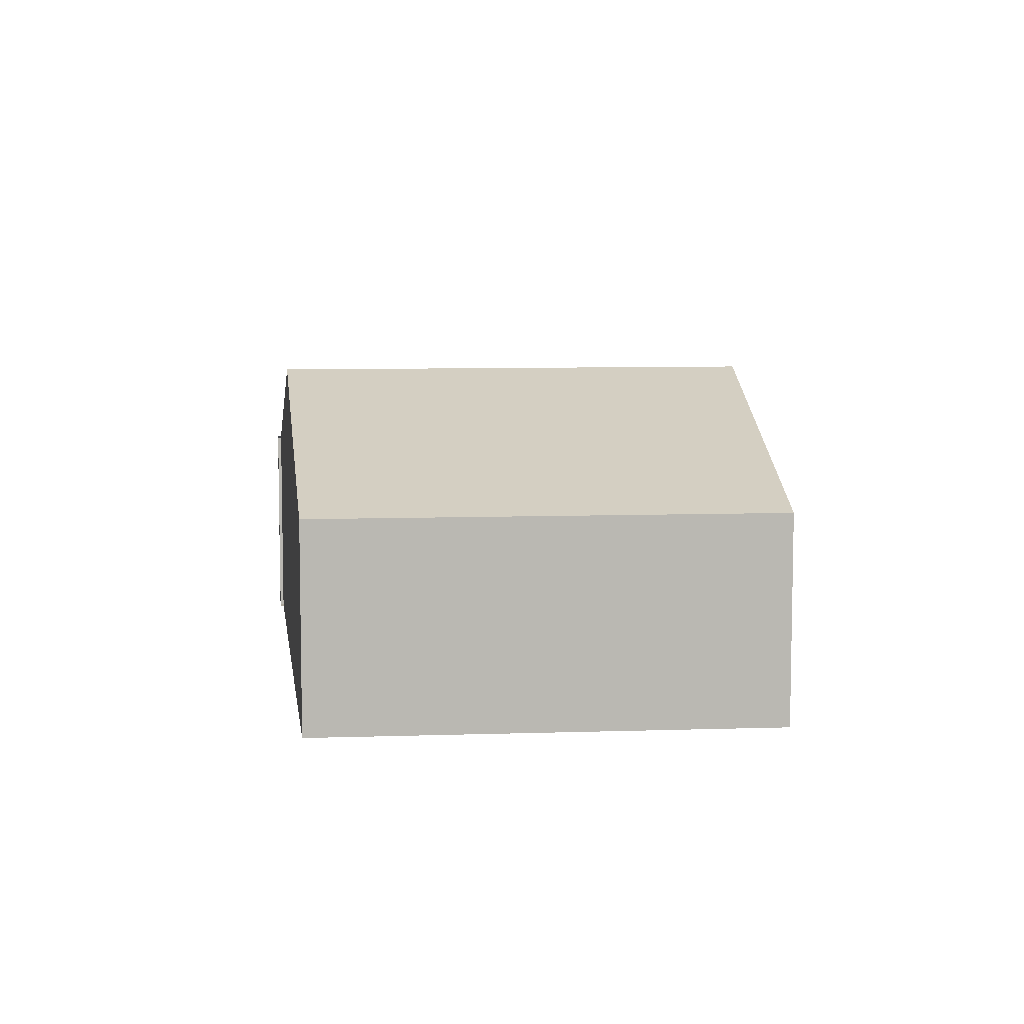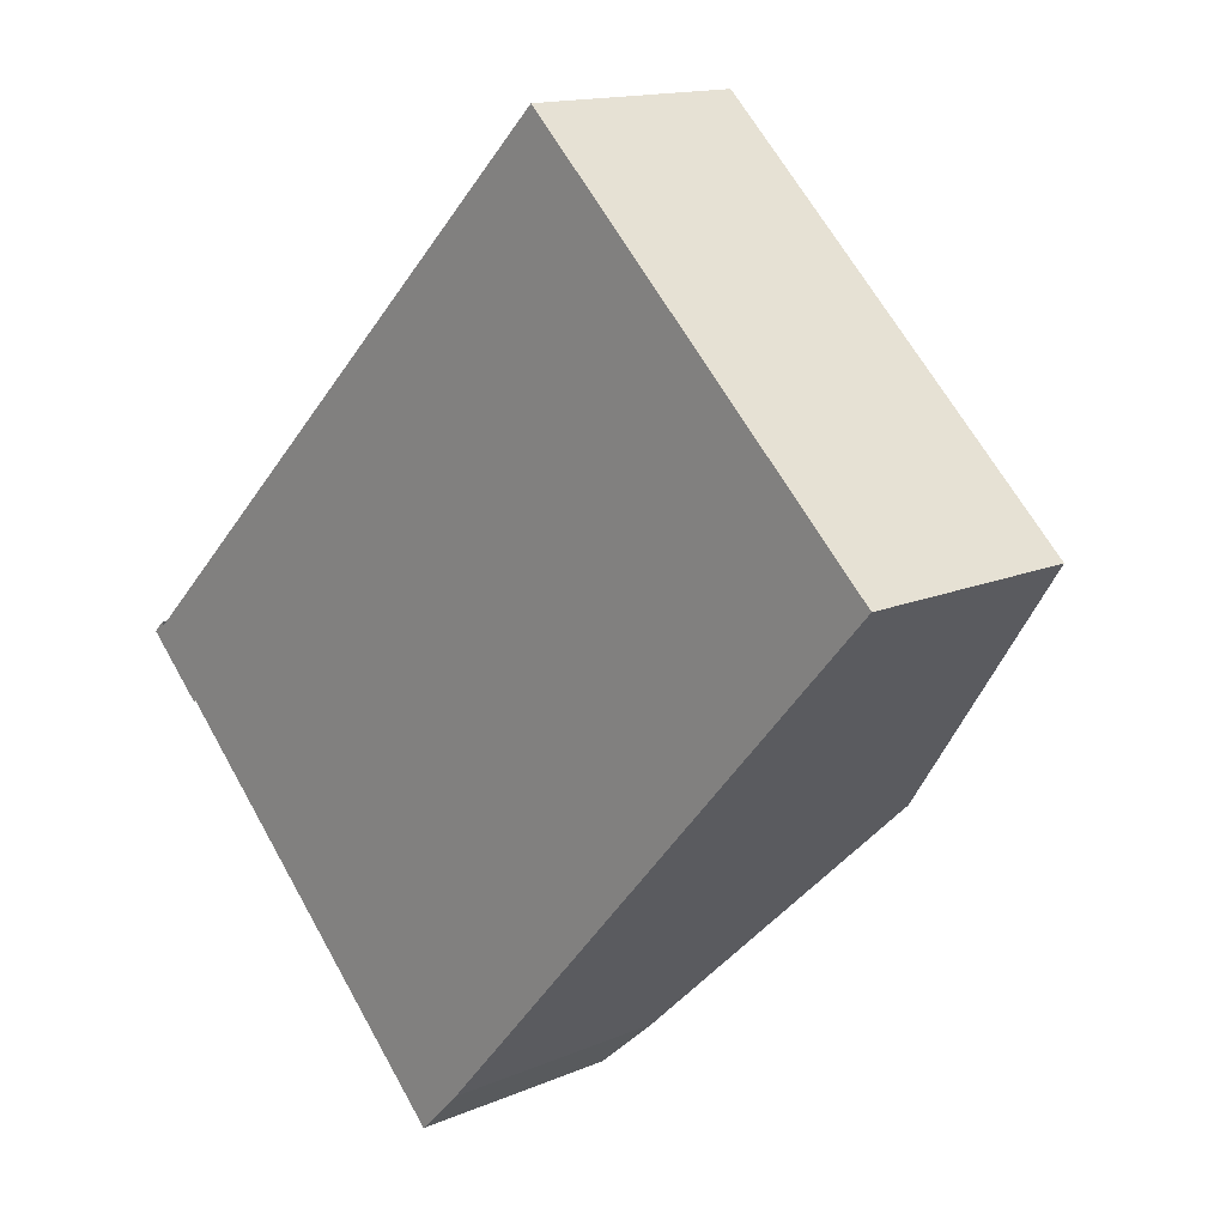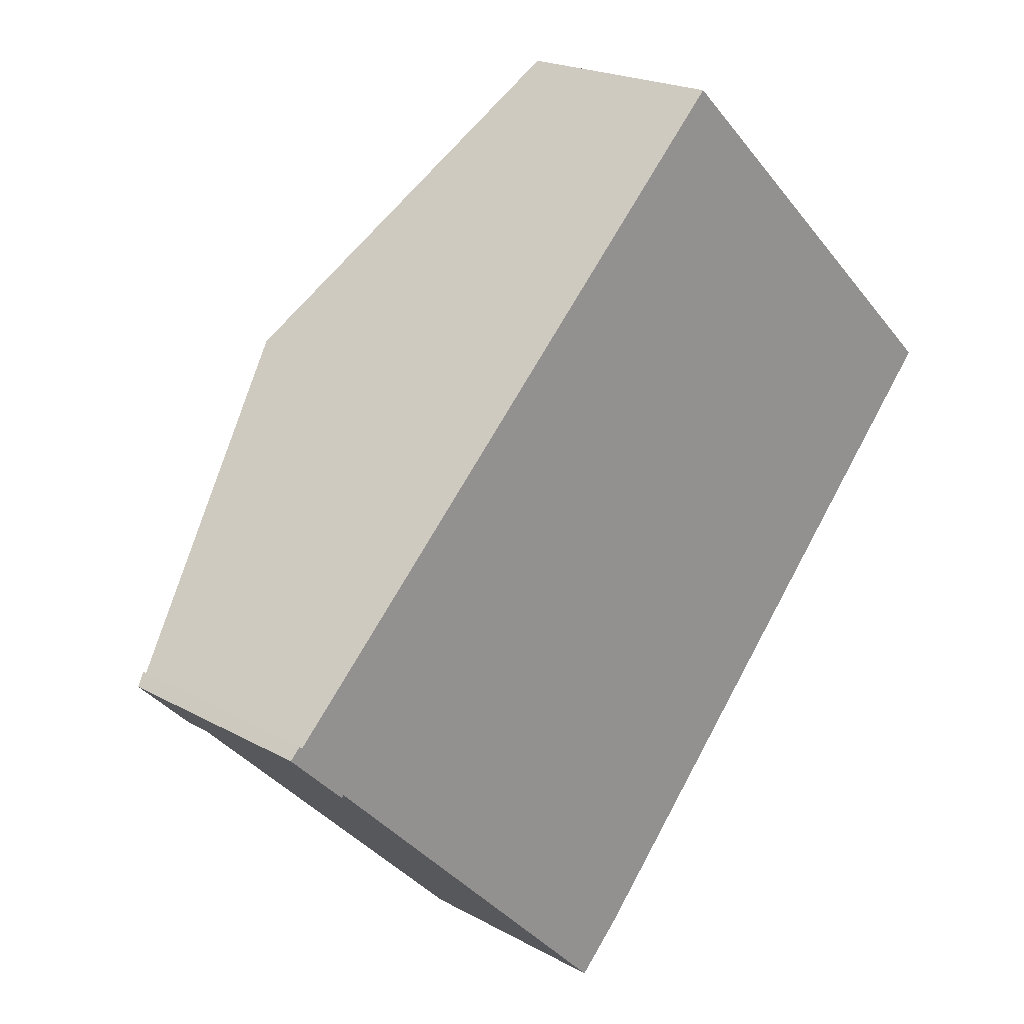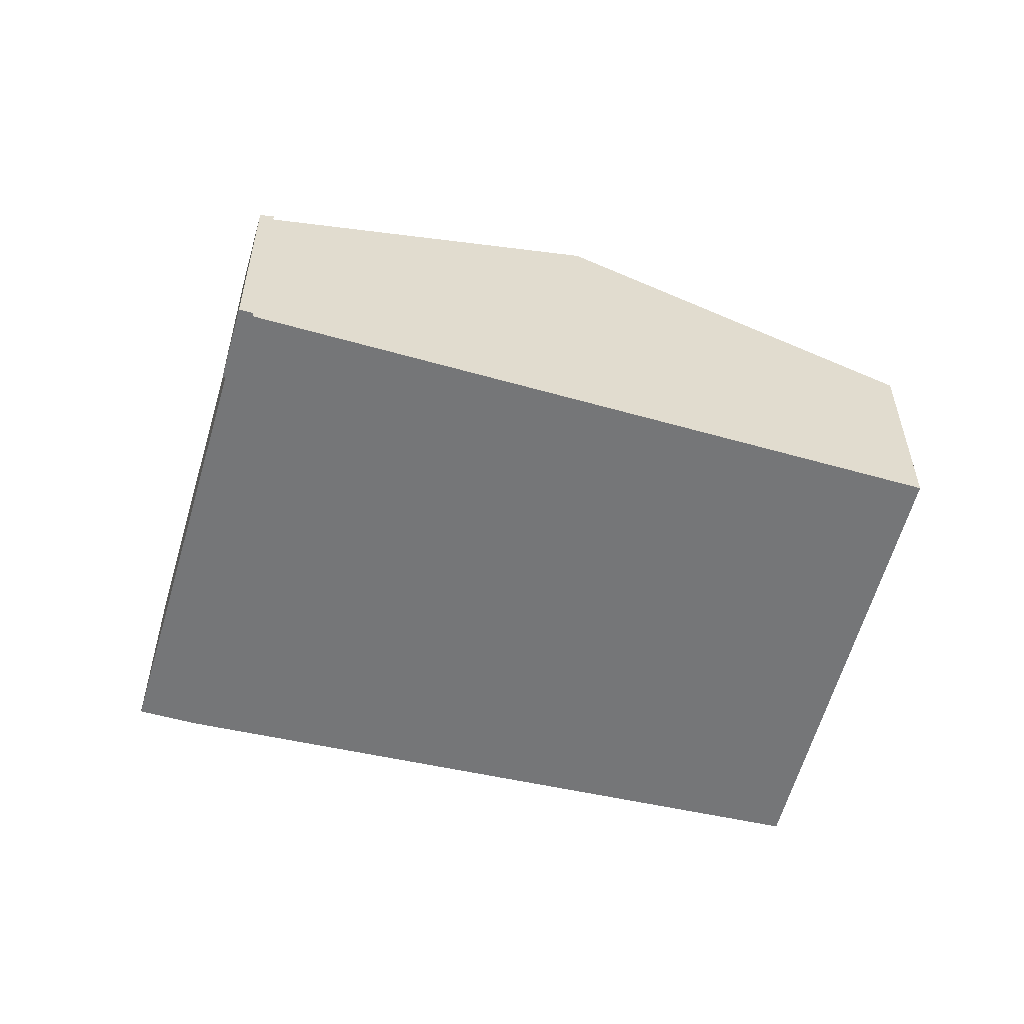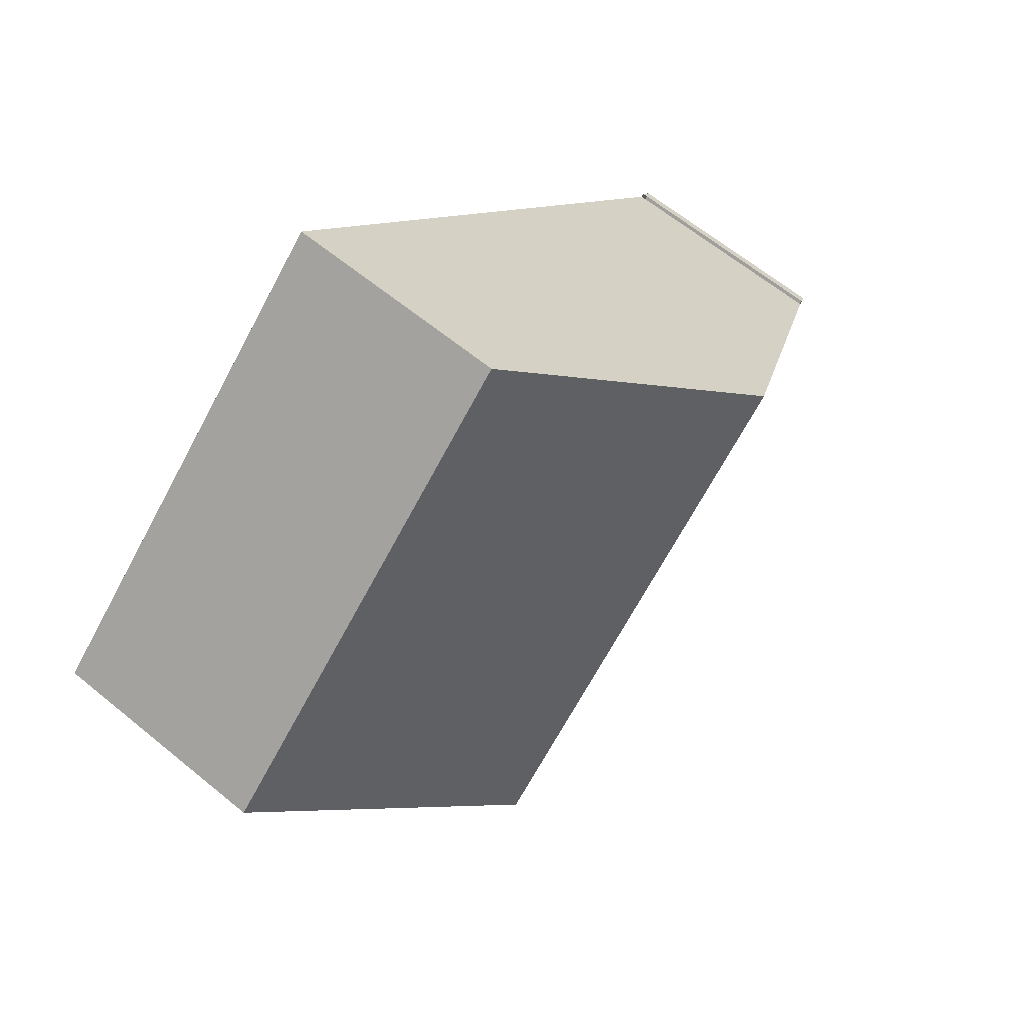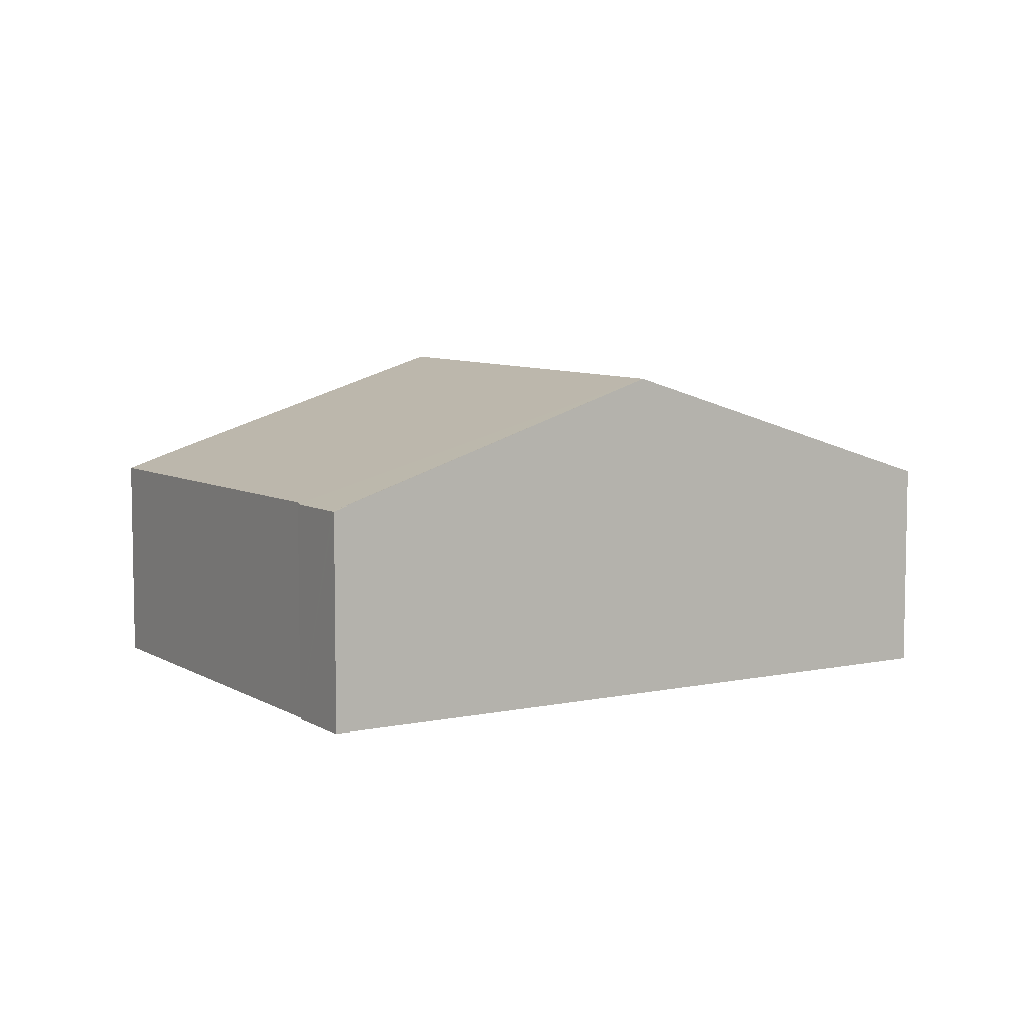
<metadata>
{"format":"obj","ext":"obj","renderer":"f3d","projection":"perspective","resolution":1024,"background":"white","views":[{"elev":8.0,"azim":38.0,"up":"+Y"},{"elev":14.3,"azim":46.5,"up":"+Z"},{"elev":20.7,"azim":-45.1,"up":"+Z"},{"elev":-56.8,"azim":-61.1,"up":"+Y"},{"elev":62.2,"azim":130.0,"up":"+Z"},{"elev":7.1,"azim":-76.3,"up":"+Y"}]}
</metadata>
<code>
v  0.02 1.332 -0.02
v  0.36 1.334 -0.332
v  0.347 1.328 -0.345
v  0 1.332 8.156e-17
v  0.079 1.361 0.047
v  0.063 1.361 0.063
v  2.567 1.424 -2.02
v  2.3 1.304 -2.286
v  3.859 2.04 -0.579
v  1.599 2.04 1.546
v  3.206 1.322 3.13
v  3.517 1.322 2.838
v  5.365 1.322 1.1
v  0.347 2.113e-17 -0.345
v  0 0 0
v  0.02 1.225e-18 -0.02
v  0.36 2.033e-17 -0.332
v  2.3 1.4e-16 -2.286
v  0.063 -3.858e-18 0.063
v  0.079 -2.878e-18 0.047
v  1.599 -9.467e-17 1.546
v  3.206 -1.917e-16 3.13
v  5.365 -6.736e-17 1.1
v  3.517 -1.738e-16 2.838
v  3.859 3.545e-17 -0.579
v  2.567 1.237e-16 -2.02
g defaultobject
f 1 2 3
f 4 5 1
f 5 4 6
f 2 7 8
f 7 2 9
f 9 2 10
f 10 2 1
f 10 1 5
f 11 9 10
f 9 11 12
f 9 12 13
f 14 1 3
f 1 14 4
f 4 14 15
f 15 14 16
f 8 17 2
f 17 8 18
f 4 19 6
f 19 4 15
f 20 10 5
f 10 20 21
f 10 21 11
f 11 21 22
f 22 12 11
f 12 22 13
f 13 22 23
f 23 22 24
f 23 9 13
f 9 23 25
f 9 25 7
f 7 25 26
f 26 8 7
f 8 26 18
f 24 25 23
f 25 24 22
f 25 22 21
f 25 21 26
f 26 21 20
f 26 20 18
f 18 20 19
f 18 19 17
f 17 19 15
f 17 15 14
f 14 15 16

</code>
